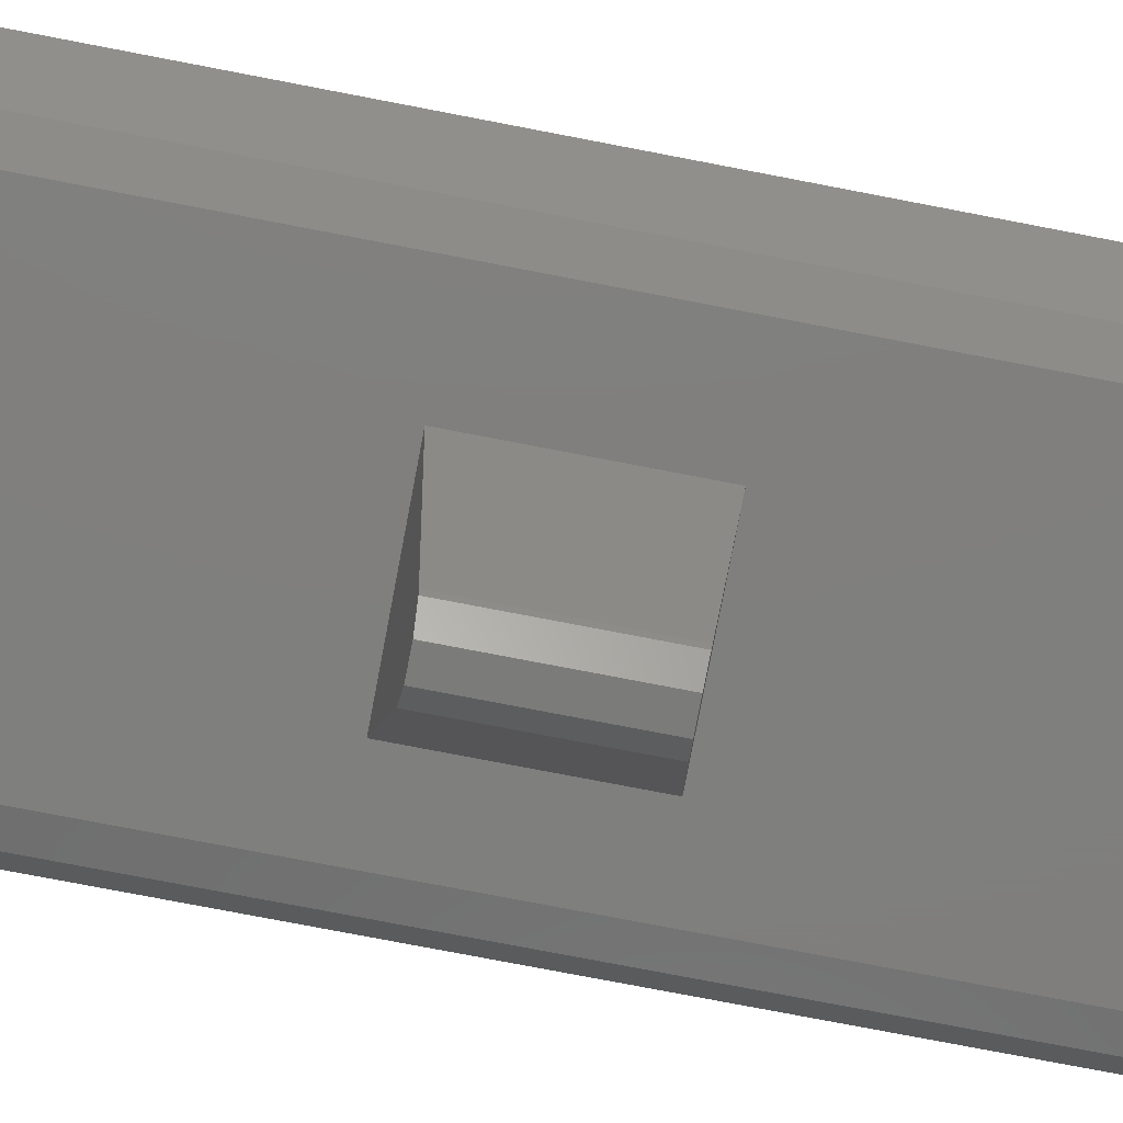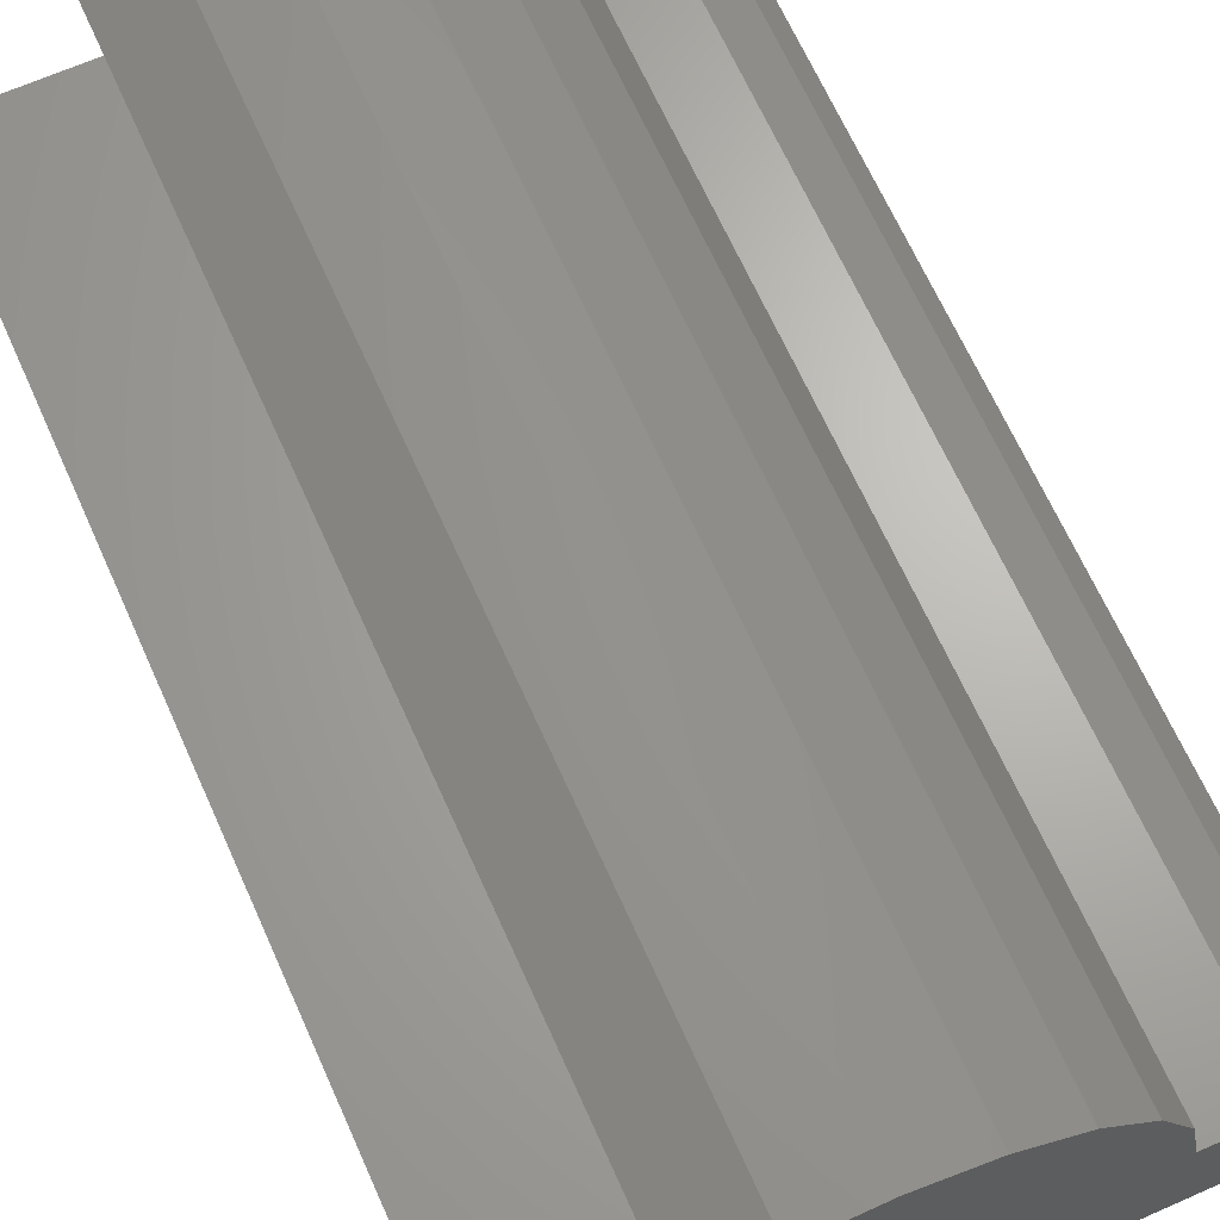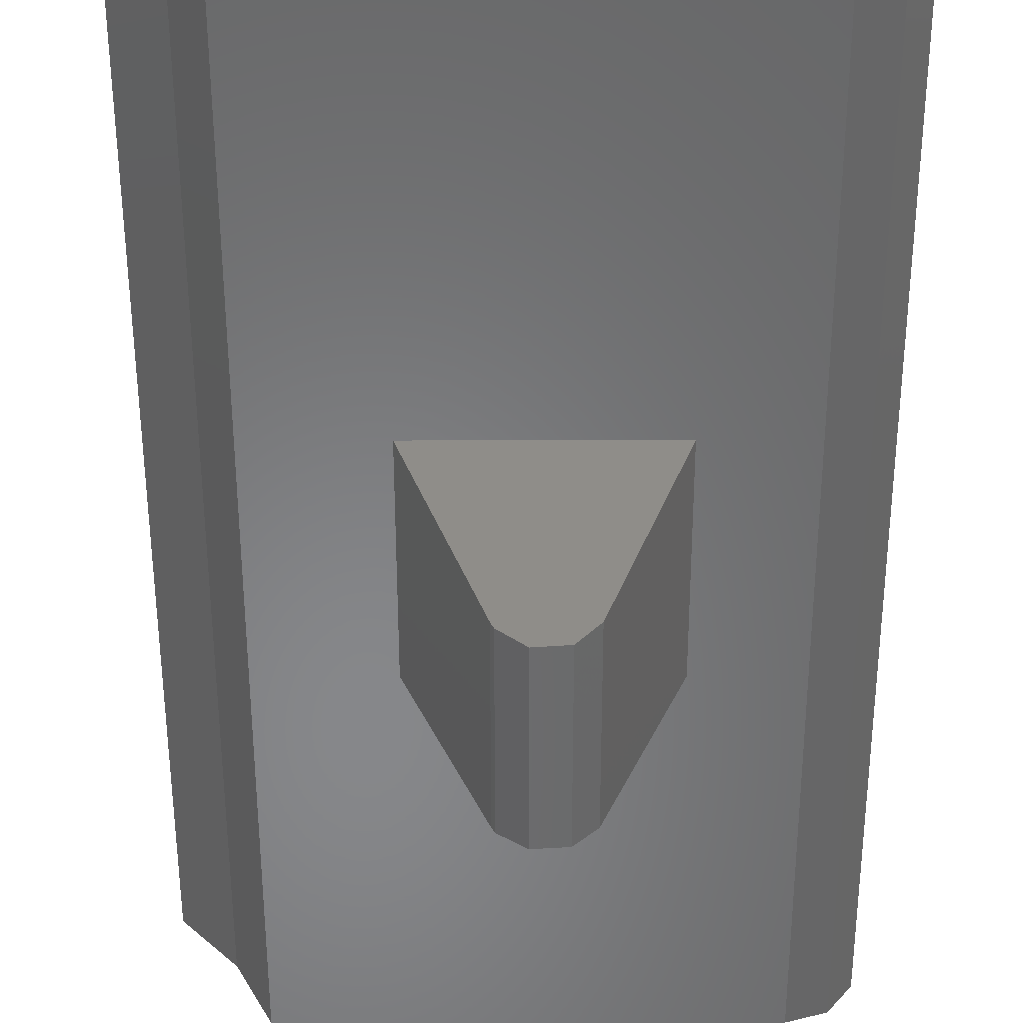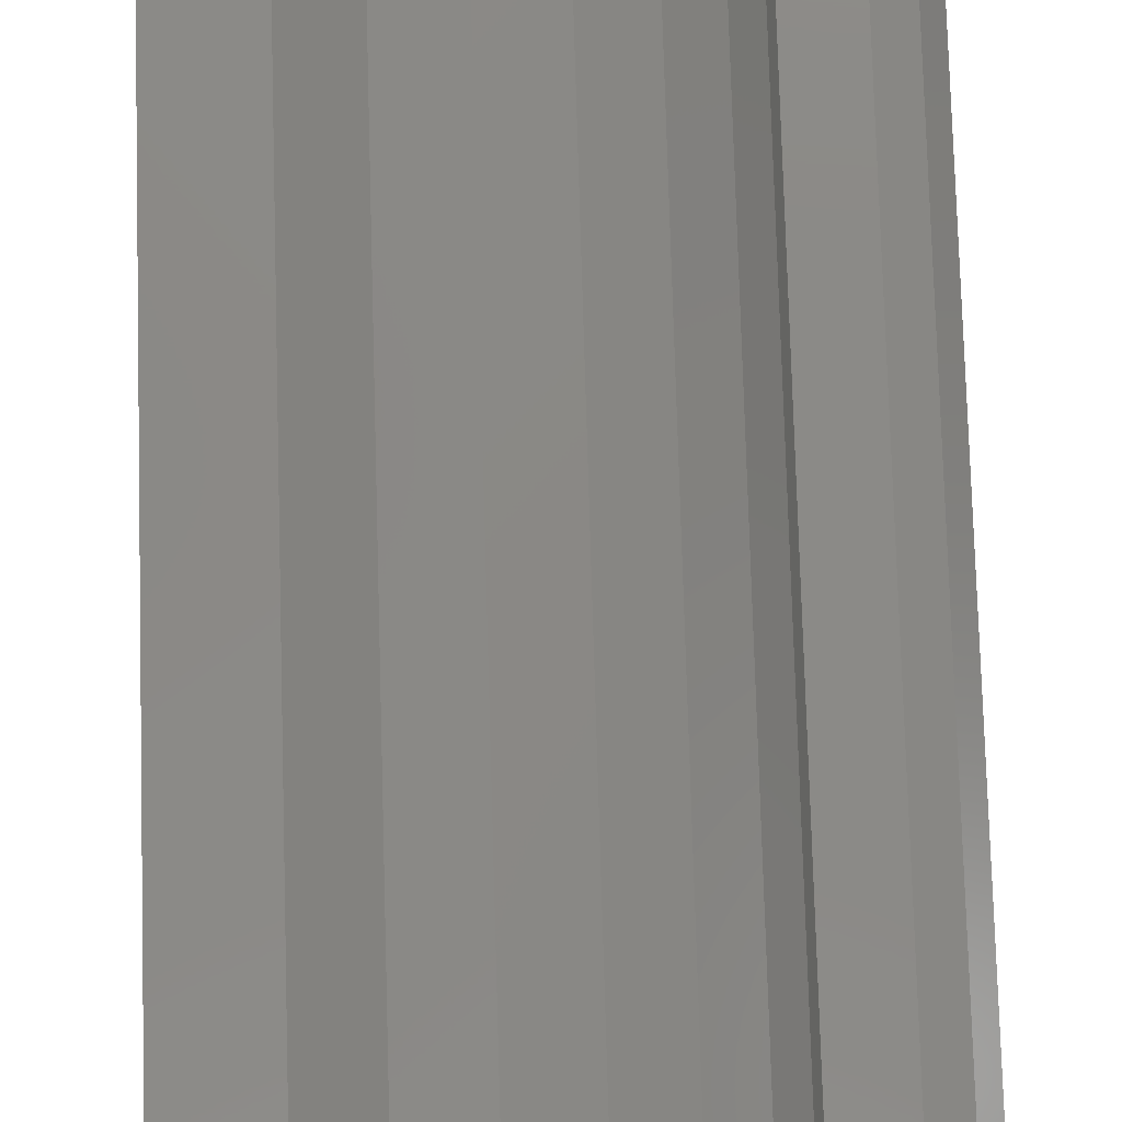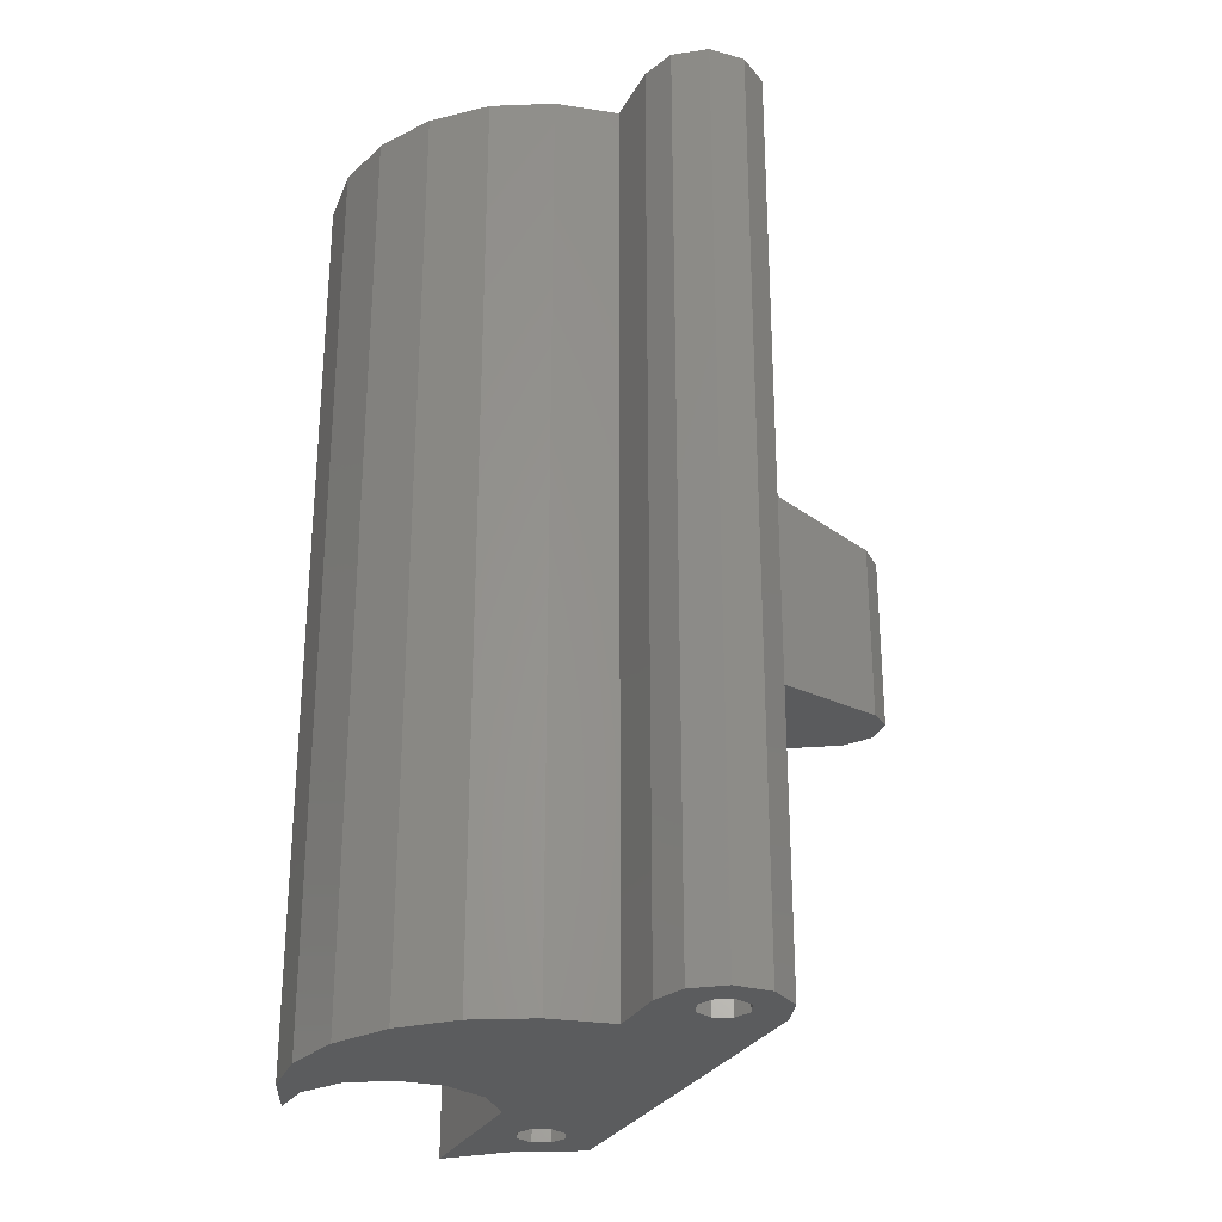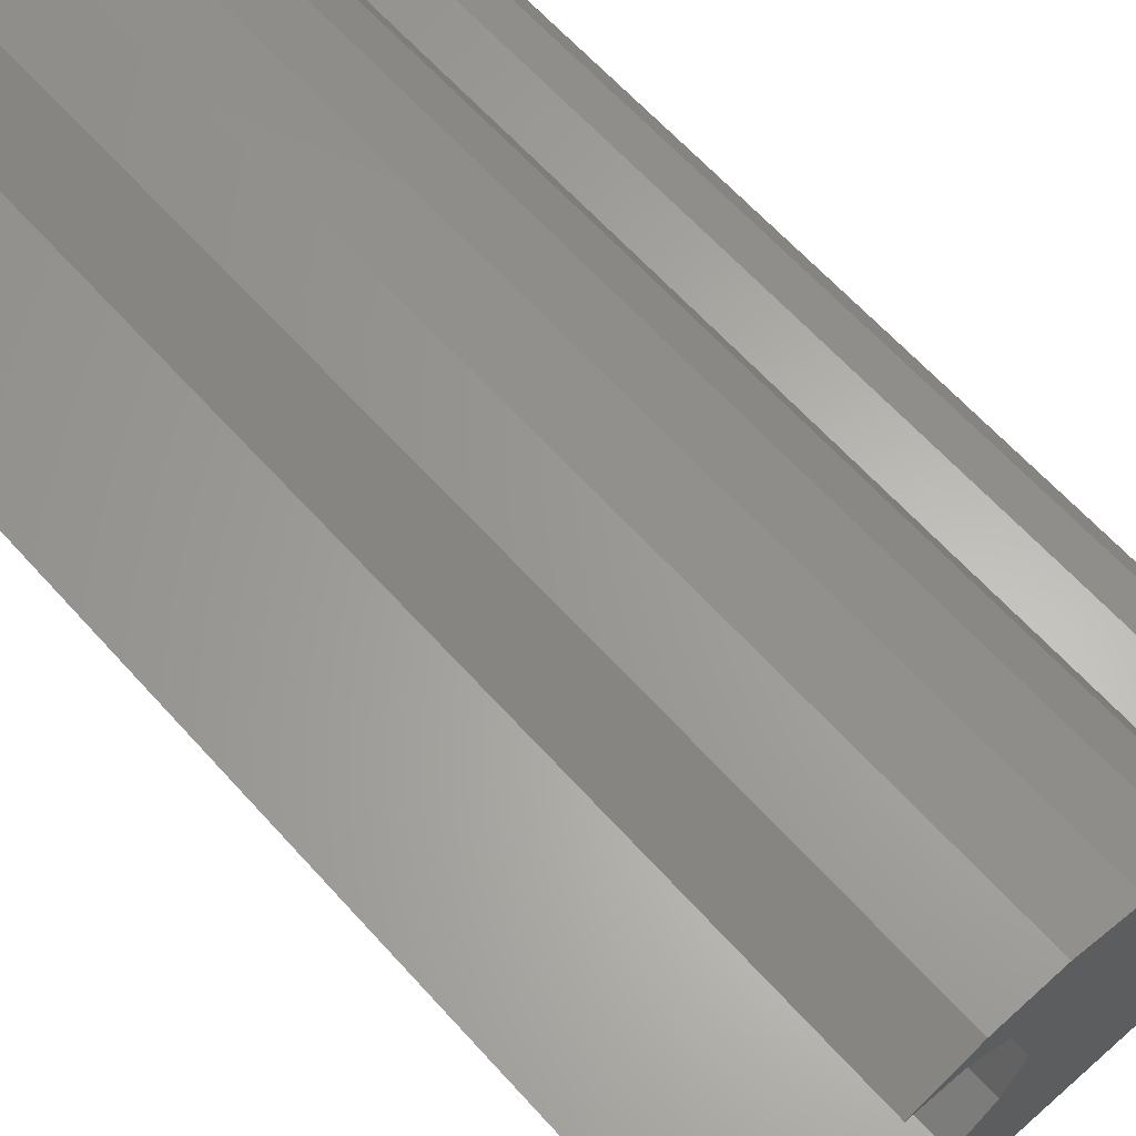
<metadata>
{"format":"stl","ext":"stl","renderer":"f3d","projection":"perspective","resolution":1024,"background":"white","views":[{"elev":-79.1,"azim":79.2,"up":"+Y"},{"elev":66.2,"azim":156.0,"up":"+Y"},{"elev":-54.1,"azim":-179.9,"up":"+Y"},{"elev":79.3,"azim":178.3,"up":"+Y"},{"elev":-28.0,"azim":-113.2,"up":"+Z"},{"elev":63.3,"azim":138.2,"up":"+Y"}]}
</metadata>
<code>
# stl→obj: 92 verts, 188 faces
v -1.398 -9.27 20.89
v -1.398 -9.27 14.11
v -0.6583 -10.09 14.19
v 0.4461 -10.18 14.19
v -0.6583 -10.09 20.81
v 1.312 -9.493 14.13
v 1.312 -9.493 20.87
v 1.416 -9.27 14.11
v 1.416 -9.27 20.89
v 0.4461 -10.18 20.81
v -3.991 -2.25 21.5
v -3.991 -2.25 13.5
v 4.009 -2.25 13.5
v 4.009 -2.25 21.5
v 8.214 -2.25 0
v -7.386 -2.25 0
v -7.386 -2.25 35
v 8.214 -2.25 35
v 11.27 2.25 35
v 5 2.25 35
v 9.432 0.2121 35
v 7.283 9.25 35
v 5.024 10.11 35
v 5.529 9.139 35
v 4.023 8.236 35
v 2.612 10.28 35
v 3.099 6.742 35
v 0.2551 9.746 35
v 2.964 4.991 35
v -1.845 8.549 35
v 3.649 3.373 35
v -3.508 6.794 35
v -4.591 4.633 35
v 7.133 0.8988 35
v 8.033 -0.001155 35
v 7.769 -0.6376 35
v 7.133 -0.9012 35
v 6.496 -0.6376 35
v -8.708 -1.82 35
v 6.233 -0.001155 35
v -7.559 -0.8976 35
v -9.526 -0.6953 35
v -8.196 -0.634 35
v -9.526 0.6953 35
v -8.459 0.002404 35
v -8.708 1.82 35
v -8.196 0.6388 35
v -7.386 2.25 35
v -7.559 0.9024 35
v -5 2.25 35
v -6.923 0.6388 35
v -6.659 0.002404 35
v -6.923 -0.634 35
v 6.496 0.6352 35
v 7.769 0.6352 35
v -7.386 2.25 0
v -8.708 1.82 0
v -9.526 0.6953 0
v -9.526 -0.6953 0
v -8.708 -1.82 0
v -5 2.25 0
v -8.196 0.6388 0
v -8.459 0.002404 0
v -8.196 -0.634 0
v -7.559 -0.8976 0
v -6.923 -0.634 0
v 7.769 -0.6376 0
v 9.432 0.2121 0
v 8.033 -0.001155 0
v 11.27 2.25 0
v 7.769 0.6352 0
v 5 2.25 0
v 7.133 0.8988 0
v 6.496 0.6352 0
v 6.233 -0.001155 0
v 3.649 3.373 0
v 6.496 -0.6376 0
v 7.133 -0.9012 0
v -6.659 0.002404 0
v 2.964 4.991 0
v -6.923 0.6388 0
v 3.099 6.742 0
v 4.023 8.236 0
v -4.591 4.633 0
v 5.529 9.139 0
v -3.508 6.794 0
v -1.845 8.549 0
v 0.2551 9.746 0
v 7.283 9.25 0
v 2.612 10.28 0
v 5.024 10.11 0
v -7.559 0.9024 0
f 1 2 3
f 3 4 5
f 4 6 7
f 6 8 9
f 9 7 6
f 7 10 4
f 10 5 4
f 5 1 3
f 11 12 2
f 11 2 1
f 9 8 13
f 9 13 14
f 15 13 16
f 13 12 16
f 16 12 17
f 12 11 17
f 17 11 18
f 11 14 18
f 18 14 15
f 14 13 15
f 9 14 7
f 14 11 7
f 7 11 10
f 11 1 10
f 10 1 5
f 2 12 3
f 12 13 3
f 3 13 4
f 13 8 4
f 4 8 6
f 19 20 21
f 22 23 24
f 24 23 25
f 23 26 25
f 25 26 27
f 26 28 27
f 27 28 29
f 28 30 29
f 29 30 31
f 30 32 31
f 31 32 20
f 32 33 20
f 20 33 21
f 33 34 21
f 21 35 18
f 35 36 18
f 18 37 17
f 37 38 17
f 17 38 39
f 38 40 39
f 39 41 42
f 41 43 42
f 42 43 44
f 43 45 44
f 44 45 46
f 45 47 46
f 46 47 48
f 47 49 48
f 48 49 50
f 49 51 50
f 51 52 50
f 52 53 50
f 41 39 53
f 39 40 53
f 53 40 50
f 40 54 50
f 50 54 33
f 54 34 33
f 37 18 36
f 35 21 55
f 21 34 55
f 56 57 46
f 56 46 48
f 57 58 44
f 57 44 46
f 58 59 42
f 58 42 44
f 59 60 39
f 59 39 42
f 60 16 17
f 60 17 39
f 57 56 58
f 56 61 58
f 58 62 59
f 62 63 59
f 59 63 60
f 63 64 60
f 60 64 16
f 64 65 16
f 16 65 15
f 65 66 15
f 15 67 68
f 67 69 68
f 68 69 70
f 69 71 70
f 70 71 72
f 71 73 72
f 73 74 72
f 74 75 72
f 72 75 76
f 75 77 76
f 78 15 77
f 15 66 77
f 77 66 76
f 66 79 76
f 76 79 80
f 79 81 80
f 80 81 82
f 81 61 82
f 82 61 83
f 61 84 83
f 83 84 85
f 84 86 85
f 86 87 85
f 87 88 85
f 85 88 89
f 88 90 89
f 89 90 91
f 67 15 78
f 61 92 58
f 92 62 58
f 92 61 81
f 21 68 70
f 19 21 70
f 18 15 68
f 21 18 68
f 72 20 19
f 72 19 70
f 22 24 85
f 22 85 89
f 24 25 83
f 24 83 85
f 25 27 82
f 25 82 83
f 27 29 80
f 27 80 82
f 29 31 76
f 29 76 80
f 31 20 72
f 31 72 76
f 50 33 84
f 50 84 61
f 33 32 86
f 33 86 84
f 32 30 87
f 32 87 86
f 30 28 88
f 30 88 87
f 28 26 90
f 28 90 88
f 26 23 91
f 26 91 90
f 23 22 89
f 23 89 91
f 56 48 50
f 56 50 61
f 67 36 35
f 69 67 35
f 78 37 36
f 67 78 36
f 77 38 37
f 78 77 37
f 75 40 38
f 77 75 38
f 74 54 40
f 75 74 40
f 73 34 54
f 74 73 54
f 71 55 34
f 73 71 34
f 69 35 55
f 71 69 55
f 66 53 52
f 79 66 52
f 65 41 53
f 66 65 53
f 64 43 41
f 65 64 41
f 63 45 43
f 64 63 43
f 62 47 45
f 63 62 45
f 92 49 47
f 62 92 47
f 81 51 49
f 92 81 49
f 79 52 51
f 81 79 51

</code>
